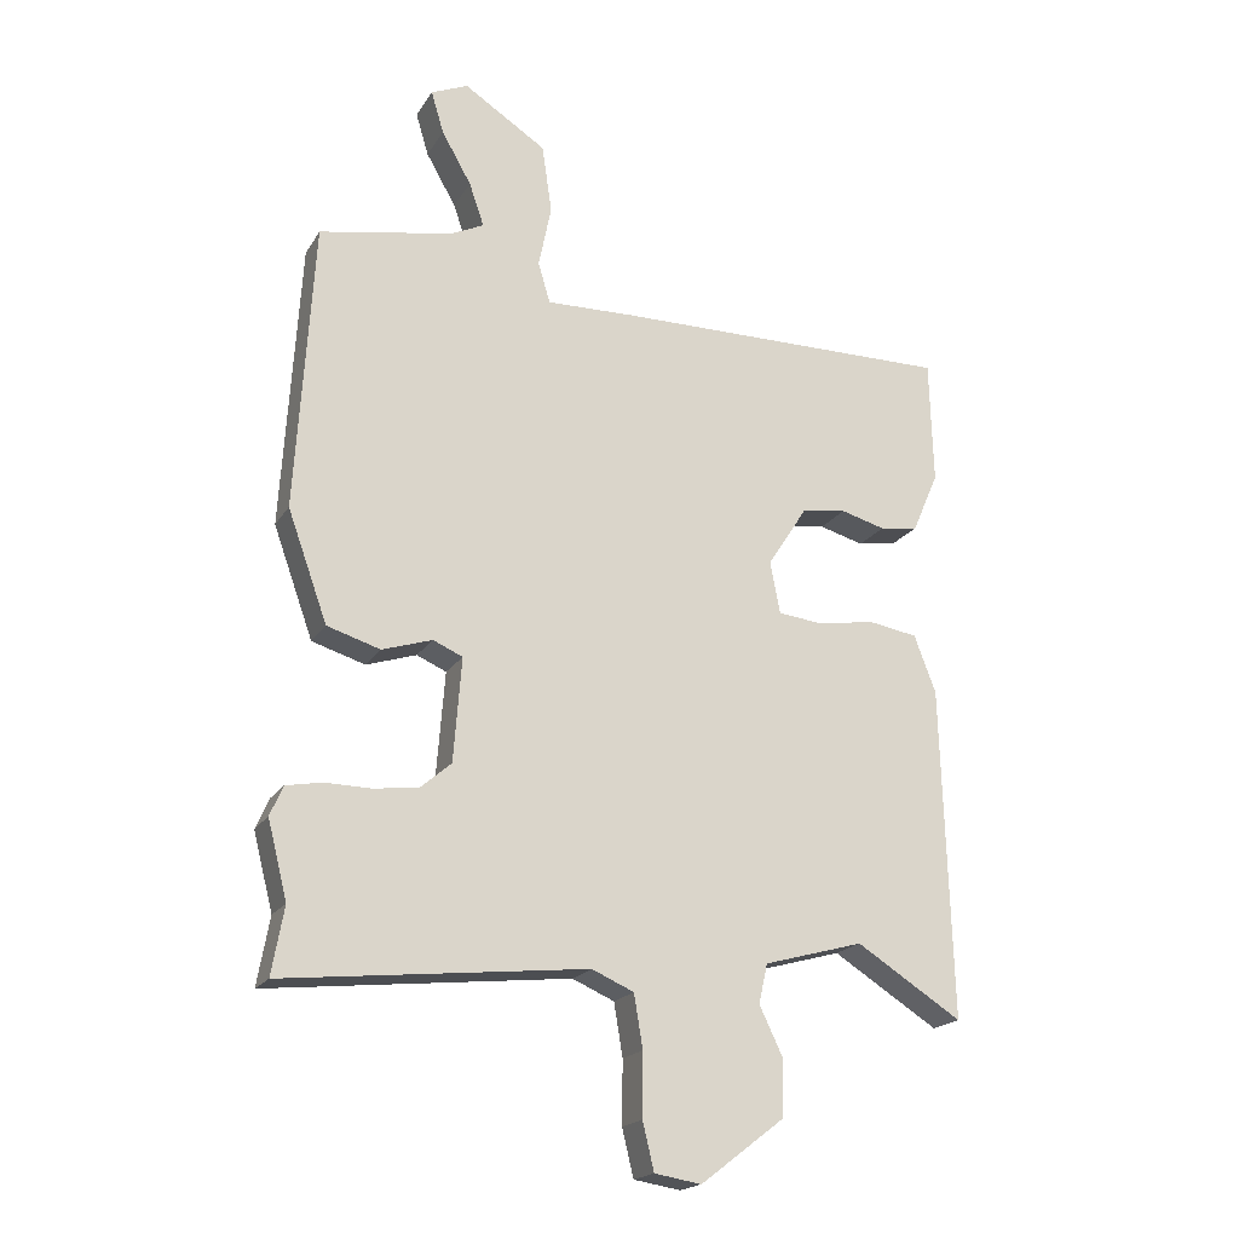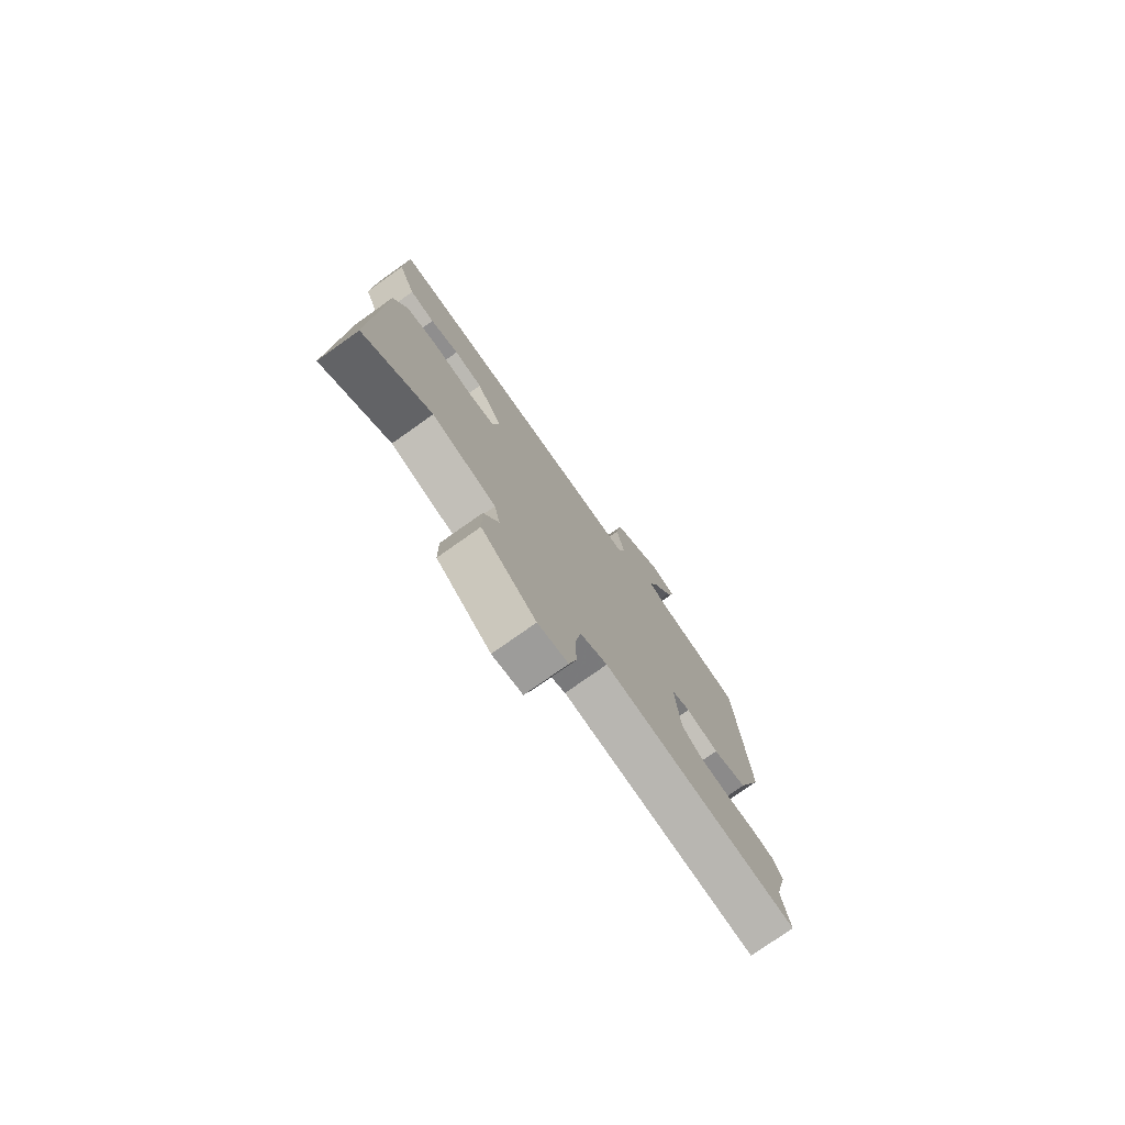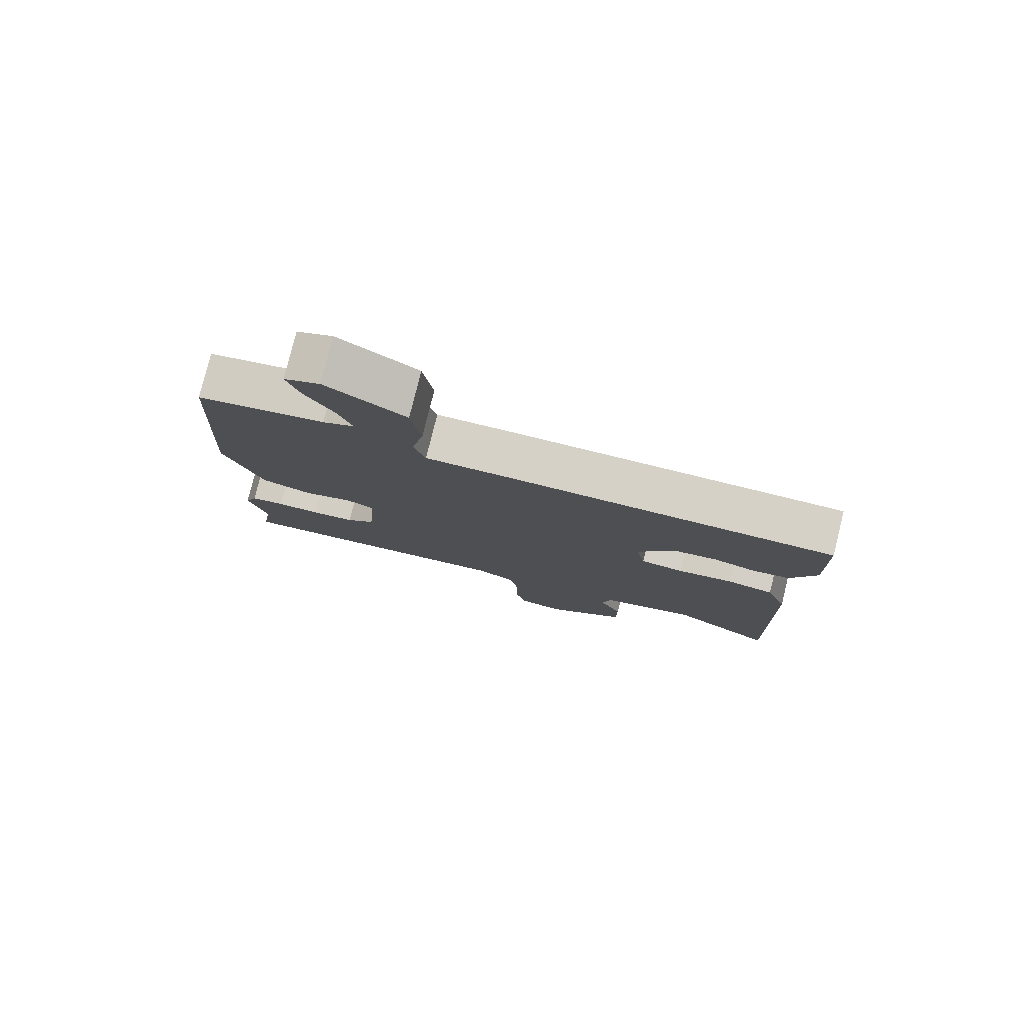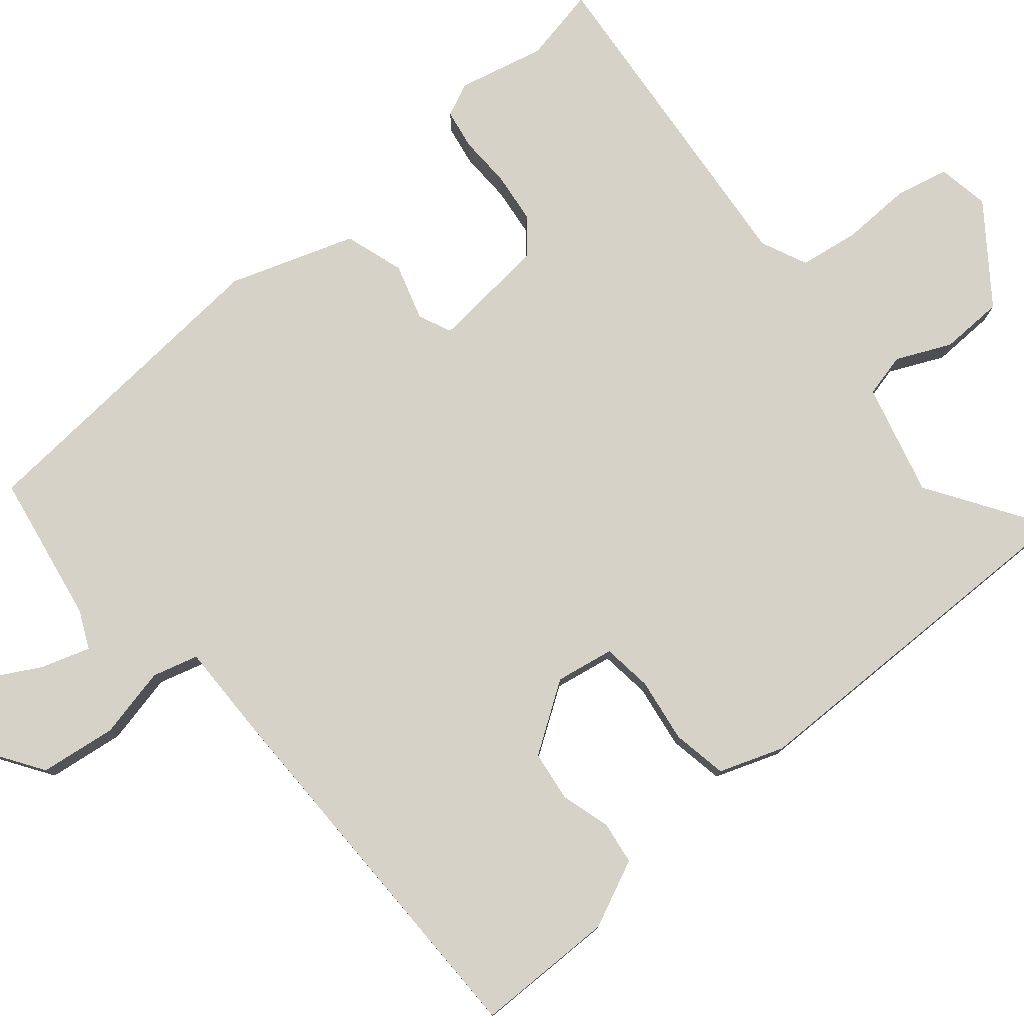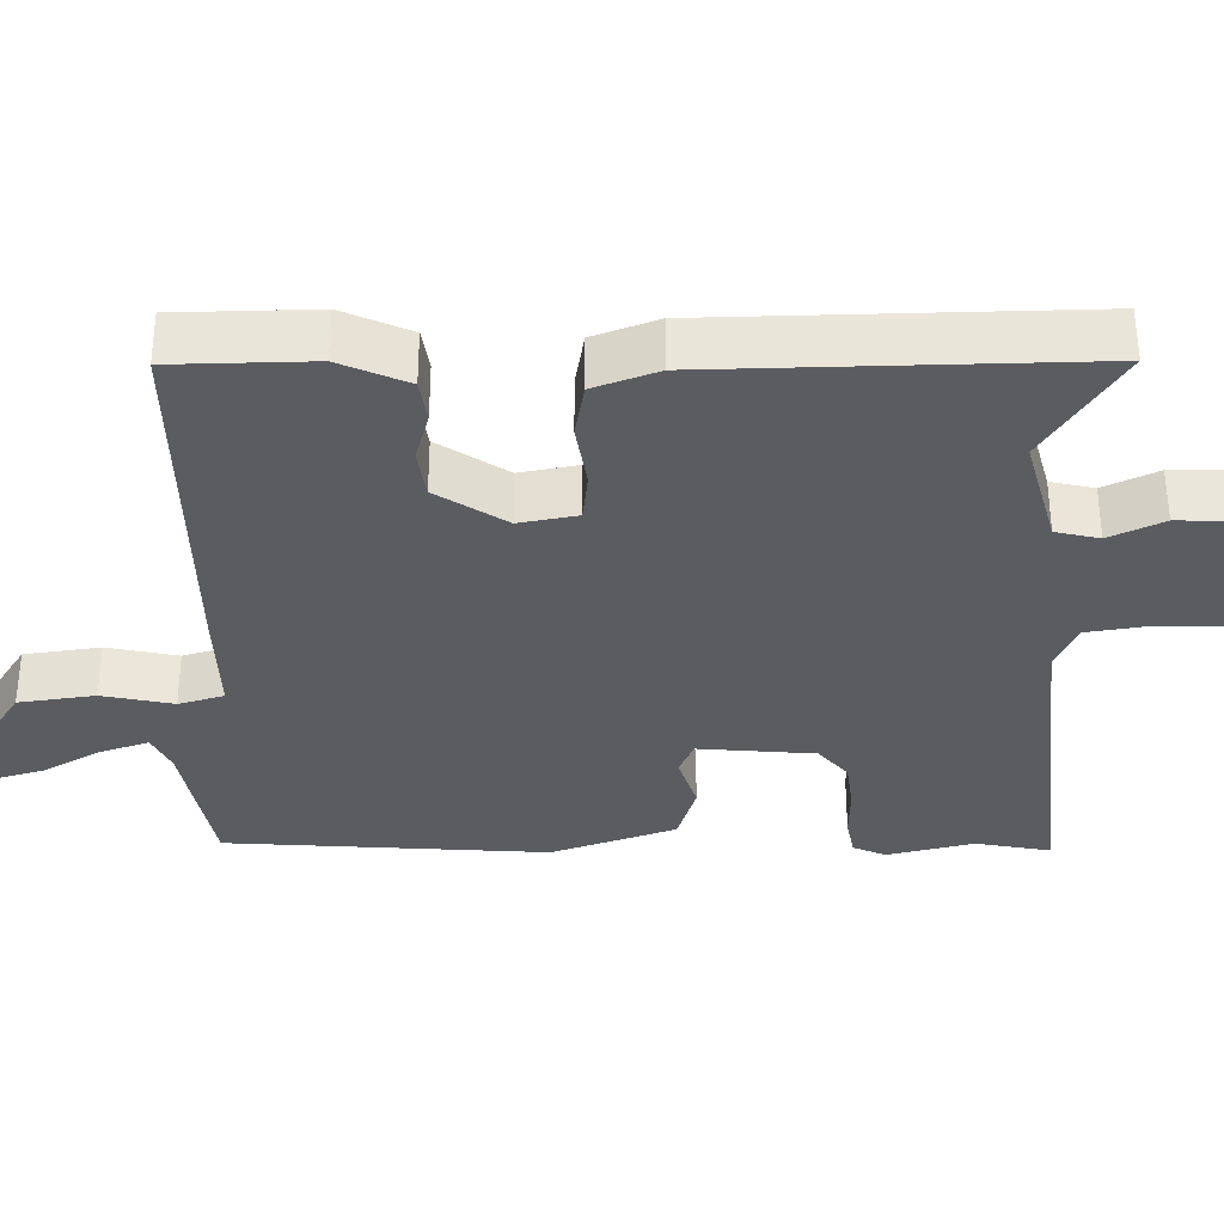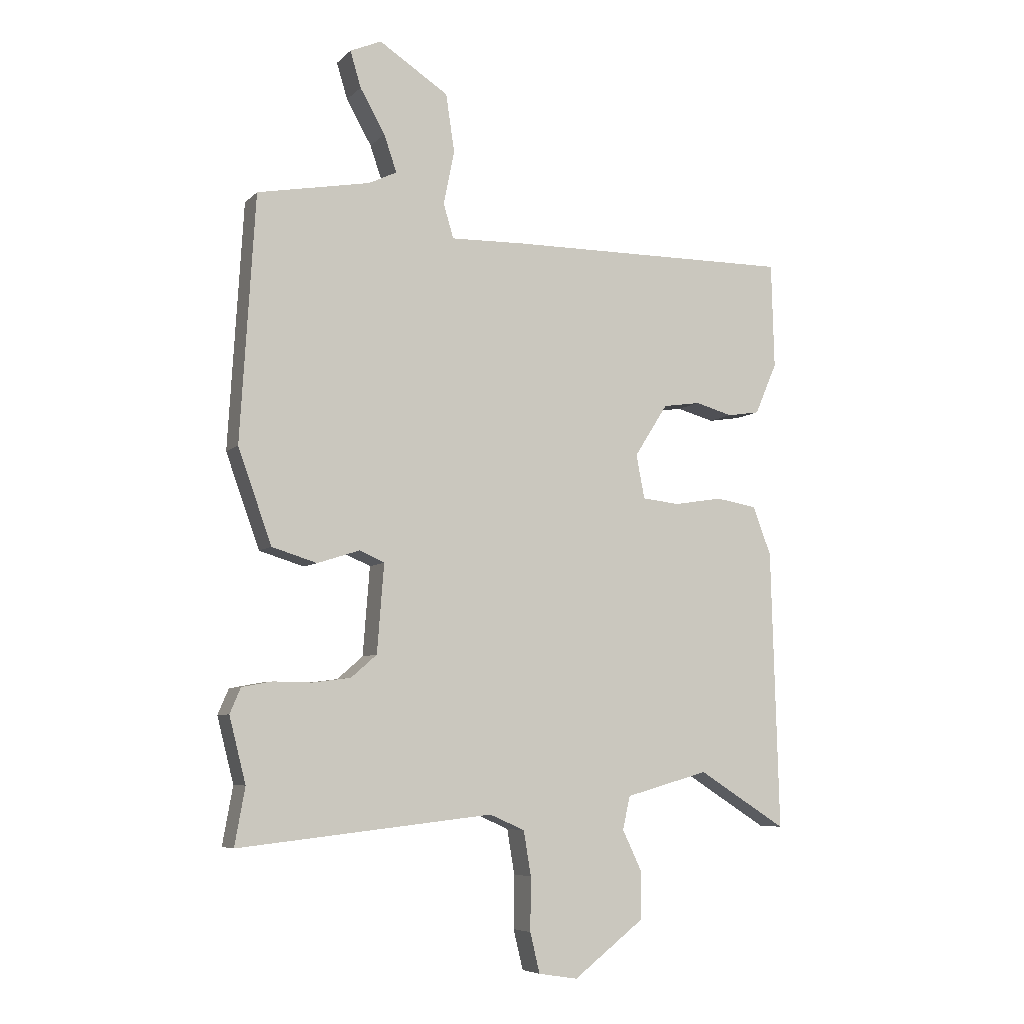
<metadata>
{"format":"obj","ext":"obj","renderer":"f3d","projection":"perspective","resolution":1024,"background":"white","views":[{"elev":-19.6,"azim":-22.9,"up":"+Z"},{"elev":-77.2,"azim":125.3,"up":"+Z"},{"elev":79.4,"azim":13.9,"up":"+Z"},{"elev":78.4,"azim":49.0,"up":"+Y"},{"elev":-34.3,"azim":90.2,"up":"+Y"},{"elev":-6.6,"azim":-23.8,"up":"+Z"}]}
</metadata>
<code>
v 0.497 0.07 0.467
v 0.502 0.07 0.282
v 0.463 0.07 0.192
v 0.406 0.07 0.183
v 0.34 0.07 0.201
v 0.274 0.07 0.191
v 0.215 0.07 0.099
v 0.23 0.07 0.022
v 0.296 0.07 0.015
v 0.381 0.07 0.029
v 0.454 0.07 0.017
v 0.486 0.07 -0.068
v 0.5 0.07 -0.559
v 0.344 0.07 -0.461
v 0.197 0.07 -0.502
v 0.184 0.07 -0.56
v 0.218 0.07 -0.631
v 0.217 0.07 -0.715
v 0.093 0.07 -0.81
v 0.024 0.07 -0.799
v 0.007 0.07 -0.729
v 0.008 0.07 -0.636
v -0.005 0.07 -0.558
v -0.067 0.07 -0.531
v -0.514 0.07 -0.58
v -0.496 0.07 -0.48
v -0.525 0.07 -0.366
v -0.506 0.07 -0.322
v -0.453 0.07 -0.312
v -0.385 0.07 -0.313
v -0.318 0.07 -0.304
v -0.273 0.07 -0.265
v -0.261 0.07 -0.111
v -0.305 0.07 -0.092
v -0.379 0.07 -0.116
v -0.458 0.07 -0.092
v -0.517 0.07 0.072
v -0.491 0.07 0.5
v -0.293 0.07 0.538
v -0.244 0.07 0.562
v -0.266 0.07 0.626
v -0.31 0.07 0.703
v -0.329 0.07 0.766
v -0.274 0.07 0.79
v -0.152 0.07 0.712
v -0.137 0.07 0.611
v -0.156 0.07 0.517
v -0.138 0.07 0.457
v -0.009 0.07 0.461
v 0.497 0 0.467
v 0.502 0 0.282
v 0.463 0 0.192
v 0.406 0 0.183
v 0.34 0 0.201
v 0.274 0 0.191
v 0.215 0 0.099
v 0.23 0 0.022
v 0.296 0 0.015
v 0.381 0 0.029
v 0.454 0 0.017
v 0.486 0 -0.068
v 0.5 0 -0.559
v 0.344 0 -0.461
v 0.197 0 -0.502
v 0.184 0 -0.56
v 0.218 0 -0.631
v 0.217 0 -0.715
v 0.093 0 -0.81
v 0.024 0 -0.799
v 0.007 0 -0.729
v 0.008 0 -0.636
v -0.005 0 -0.558
v -0.067 0 -0.531
v -0.514 0 -0.58
v -0.496 0 -0.48
v -0.525 0 -0.366
v -0.506 0 -0.322
v -0.453 0 -0.312
v -0.385 0 -0.313
v -0.318 0 -0.304
v -0.273 0 -0.265
v -0.261 0 -0.111
v -0.305 0 -0.092
v -0.379 0 -0.116
v -0.458 0 -0.092
v -0.517 0 0.072
v -0.491 0 0.5
v -0.293 0 0.538
v -0.244 0 0.562
v -0.266 0 0.626
v -0.31 0 0.703
v -0.329 0 0.766
v -0.274 0 0.79
v -0.152 0 0.712
v -0.137 0 0.611
v -0.156 0 0.517
v -0.138 0 0.457
v -0.009 0 0.461
f 48 49 1 2
f 44 45 46 47
f 44 47 48
f 41 42 43 44
f 40 41 44 48
f 39 40 48
f 38 39 48
f 34 35 36 37
f 33 34 37 38
f 27 28 29 30
f 26 27 30 31
f 24 25 26 31
f 23 24 31 32
f 19 20 21 22
f 19 22 23
f 16 17 18 19
f 15 16 19 23
f 14 15 23 32
f 12 13 14
f 9 10 11 12
f 8 9 12 14
f 2 3 4 5
f 2 5 6
f 48 2 6
f 33 38 48 6
f 8 14 32 33
f 7 8 33
f 6 7 33
f 51 50 98 97
f 96 95 94 93
f 97 96 93
f 93 92 91 90
f 97 93 90 89
f 97 89 88
f 97 88 87
f 86 85 84 83
f 87 86 83 82
f 79 78 77 76
f 80 79 76 75
f 80 75 74 73
f 81 80 73 72
f 71 70 69 68
f 72 71 68
f 68 67 66 65
f 72 68 65 64
f 81 72 64 63
f 63 62 61
f 61 60 59 58
f 63 61 58 57
f 54 53 52 51
f 55 54 51
f 55 51 97
f 55 97 87 82
f 82 81 63 57
f 82 57 56
f 82 56 55
f 1 50 51 2
f 2 51 52 3
f 3 52 53 4
f 4 53 54 5
f 5 54 55 6
f 6 55 56 7
f 7 56 57 8
f 8 57 58 9
f 9 58 59 10
f 10 59 60 11
f 11 60 61 12
f 12 61 62 13
f 13 62 63 14
f 14 63 64 15
f 15 64 65 16
f 16 65 66 17
f 17 66 67 18
f 18 67 68 19
f 19 68 69 20
f 20 69 70 21
f 21 70 71 22
f 22 71 72 23
f 23 72 73 24
f 24 73 74 25
f 25 74 75 26
f 26 75 76 27
f 27 76 77 28
f 28 77 78 29
f 29 78 79 30
f 30 79 80 31
f 31 80 81 32
f 32 81 82 33
f 33 82 83 34
f 34 83 84 35
f 35 84 85 36
f 36 85 86 37
f 37 86 87 38
f 38 87 88 39
f 39 88 89 40
f 40 89 90 41
f 41 90 91 42
f 42 91 92 43
f 43 92 93 44
f 44 93 94 45
f 45 94 95 46
f 46 95 96 47
f 47 96 97 48
f 48 97 98 49
f 49 98 50 1

</code>
